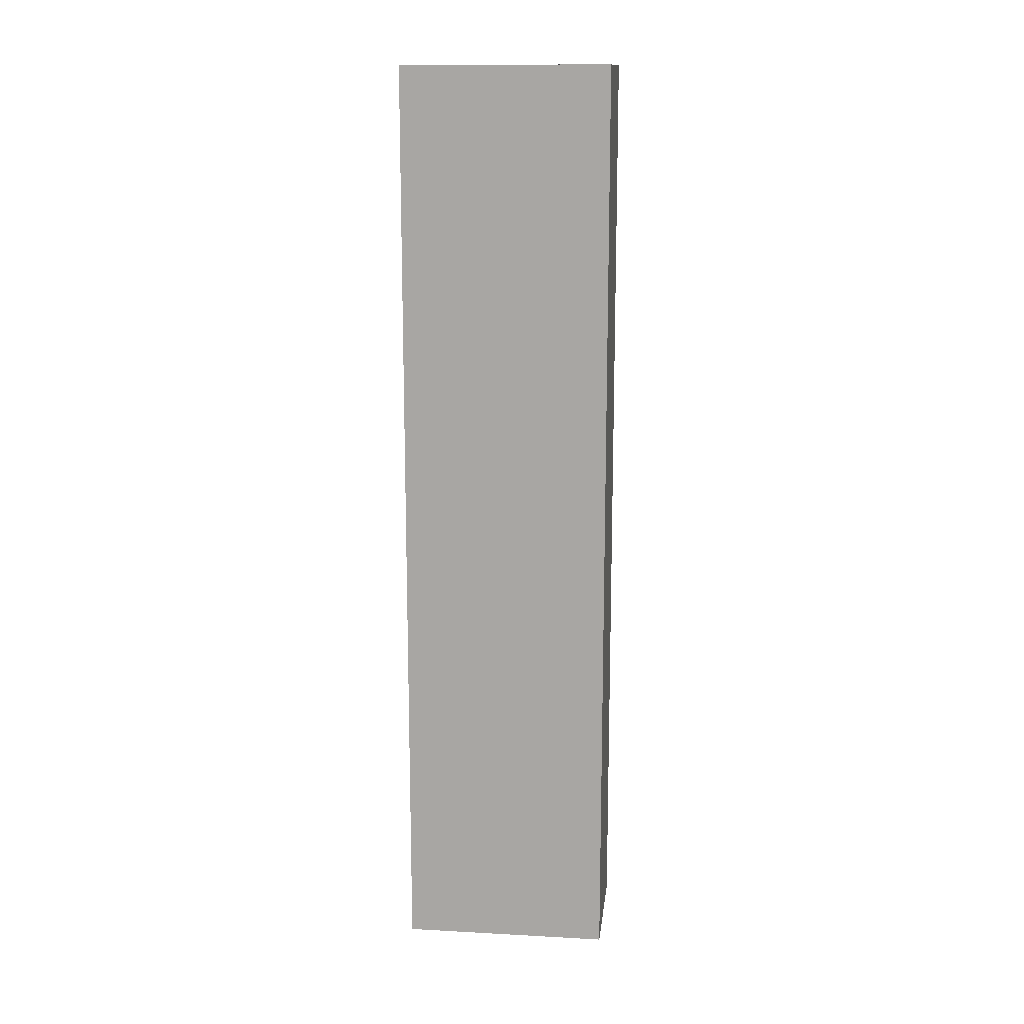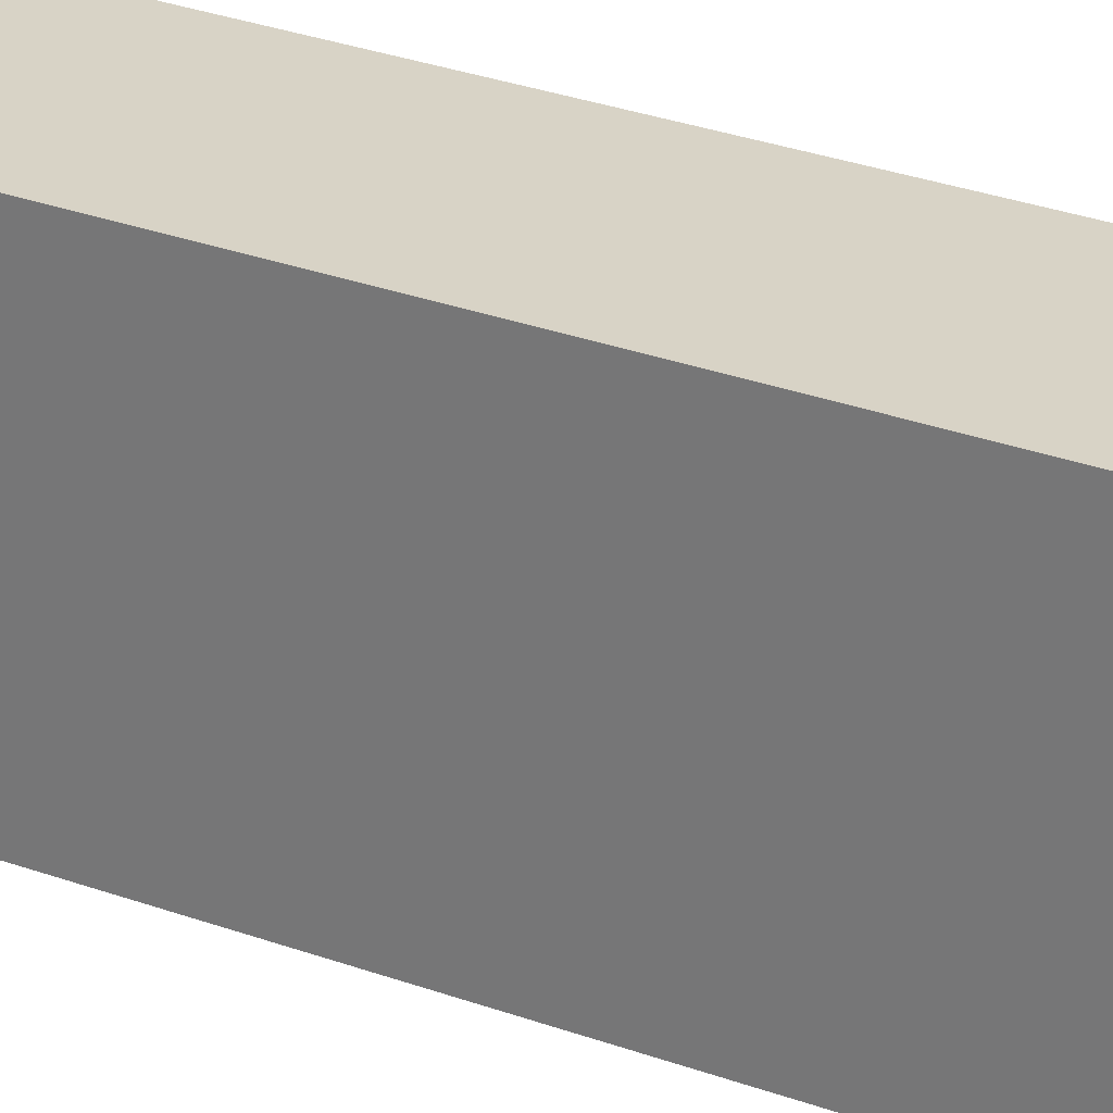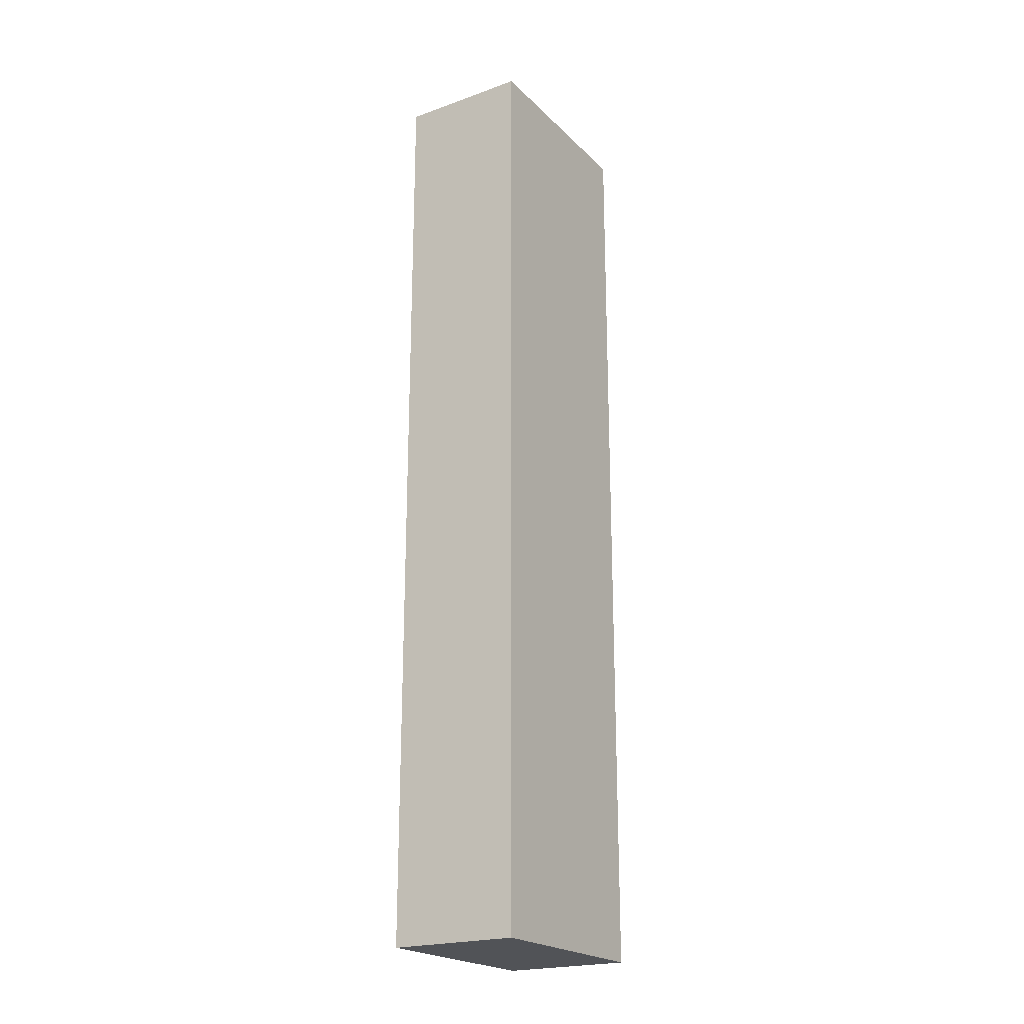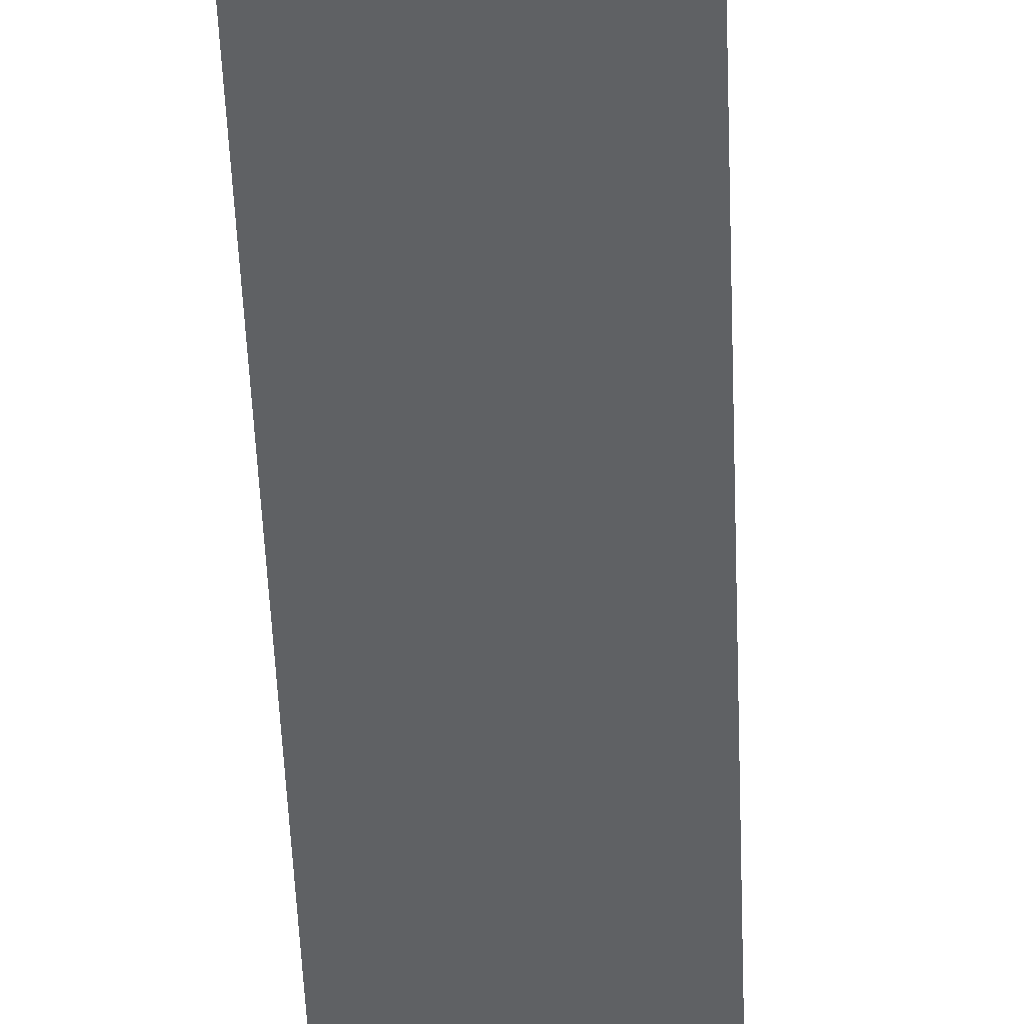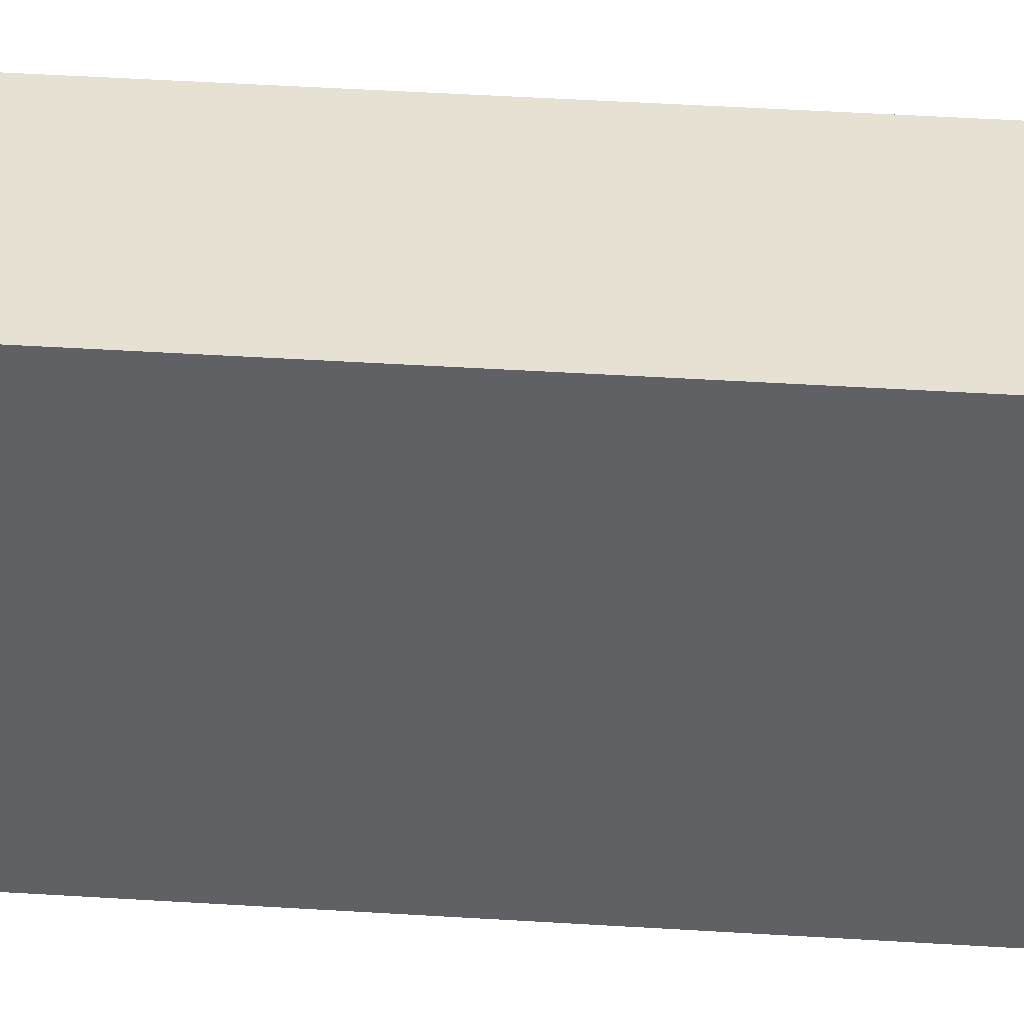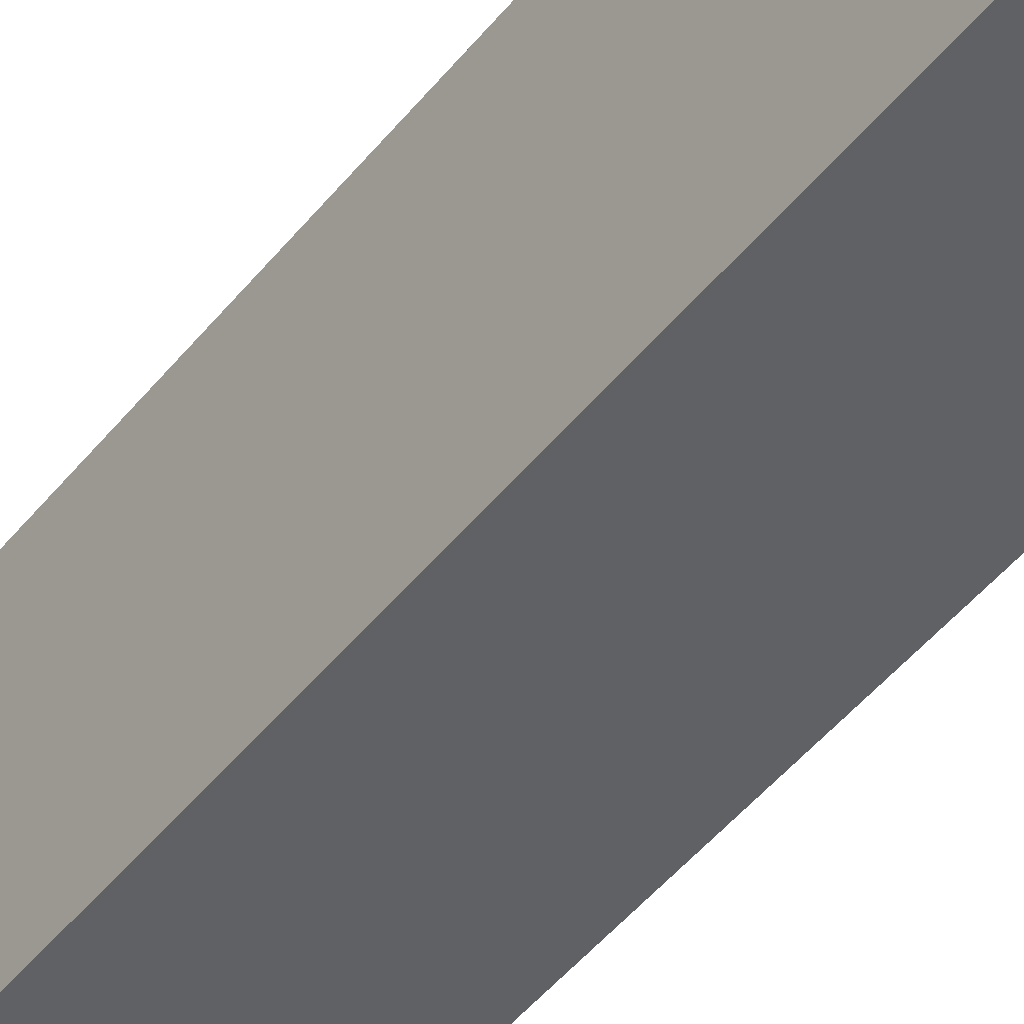
<metadata>
{"format":"obj","ext":"obj","renderer":"f3d","projection":"perspective","resolution":1024,"background":"white","views":[{"elev":14.3,"azim":96.7,"up":"+Y"},{"elev":28.0,"azim":119.6,"up":"+Z"},{"elev":-21.7,"azim":-148.0,"up":"+Y"},{"elev":-46.1,"azim":-177.9,"up":"+Z"},{"elev":39.5,"azim":94.6,"up":"+Z"},{"elev":-46.9,"azim":143.7,"up":"+Z"}]}
</metadata>
<code>
o short_007
v -88.75 -99.5 -47.95
v -61.25 -99.5 -47.95
v -61.25 -99.5 -3.448
v -88.75 -99.5 -3.448
v -61.25 -99.5 -47.95
v -61.25 99.5 -47.95
v -61.25 99.5 -3.448
v -61.25 -99.5 -3.448
v -61.25 99.5 -47.95
v -88.75 99.5 -47.95
v -88.75 99.5 -3.448
v -61.25 99.5 -3.448
v -88.75 99.5 -47.95
v -88.75 -99.5 -47.95
v -88.75 -99.5 -3.448
v -88.75 99.5 -3.448
v -88.75 -99.5 -47.95
v -88.75 99.5 -47.95
v -61.25 99.5 -47.95
v -61.25 -99.5 -47.95
v -88.75 -99.5 -3.448
v -61.25 -99.5 -3.448
v -61.25 99.5 -3.448
v -88.75 99.5 -3.448
f 1 2 3
f 5 6 7
f 9 10 11
f 13 14 15
f 17 18 19
f 21 22 23
f 1 3 4
f 5 7 8
f 9 11 12
f 13 15 16
f 17 19 20
f 21 23 24

</code>
